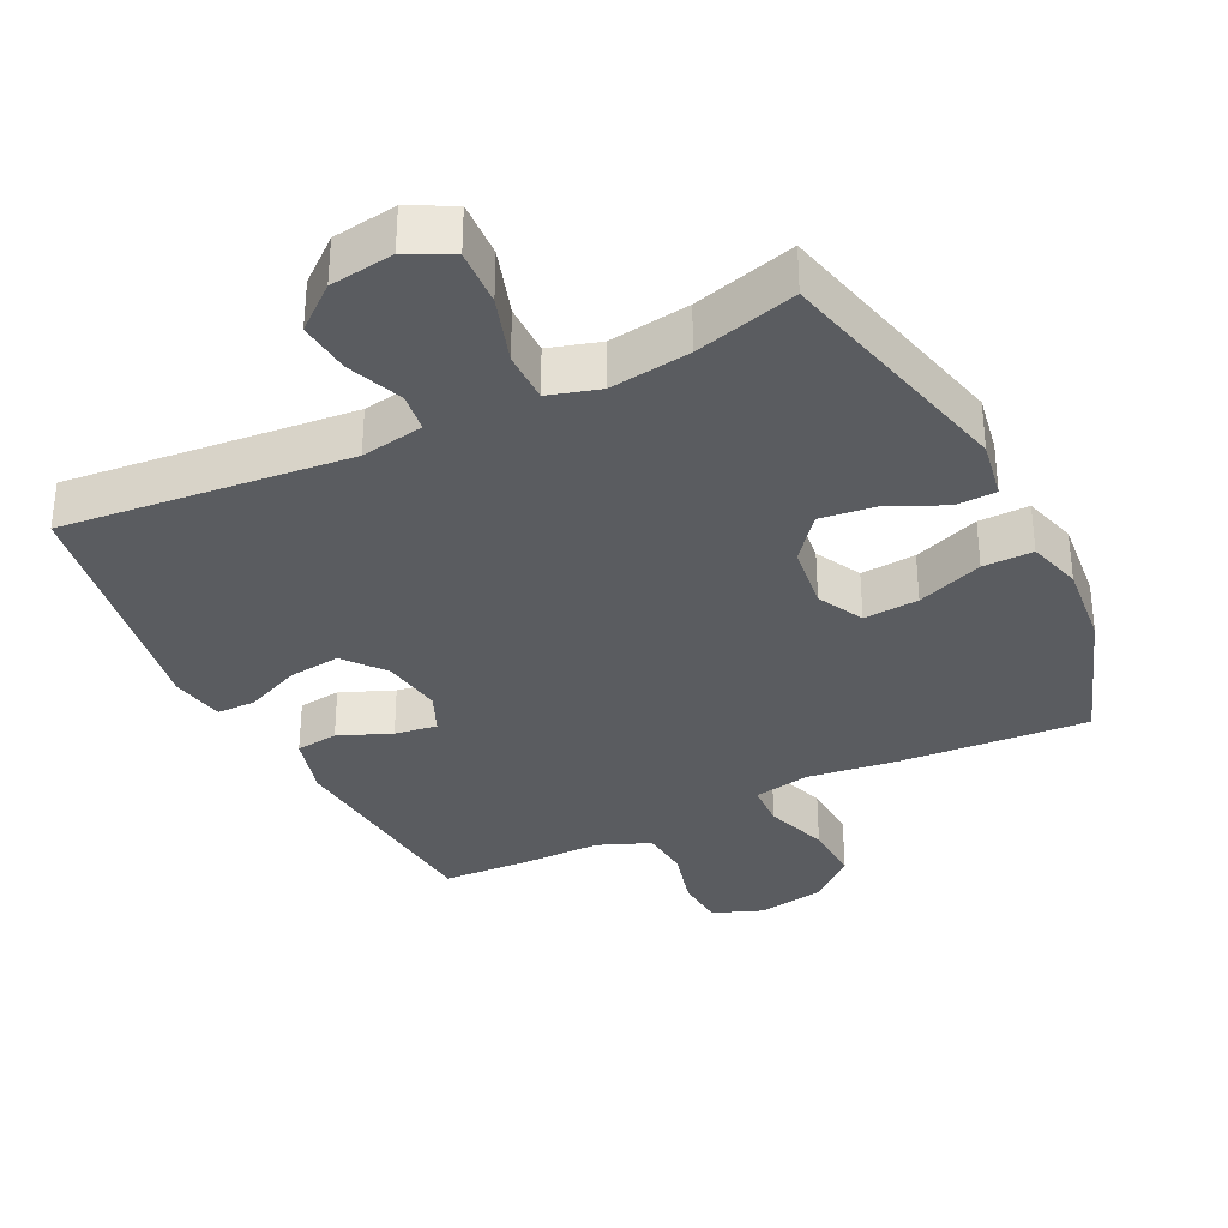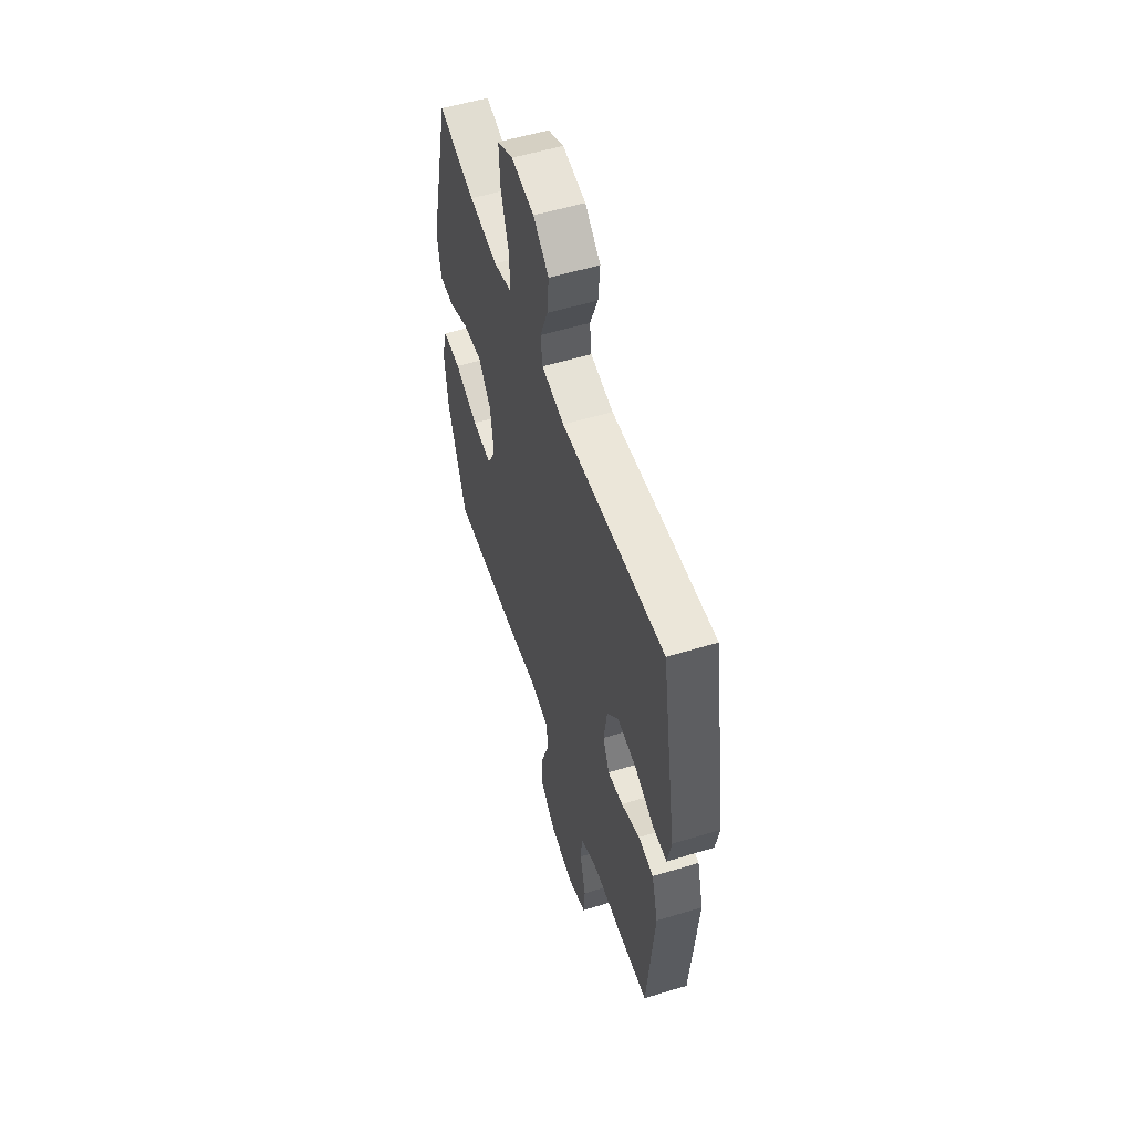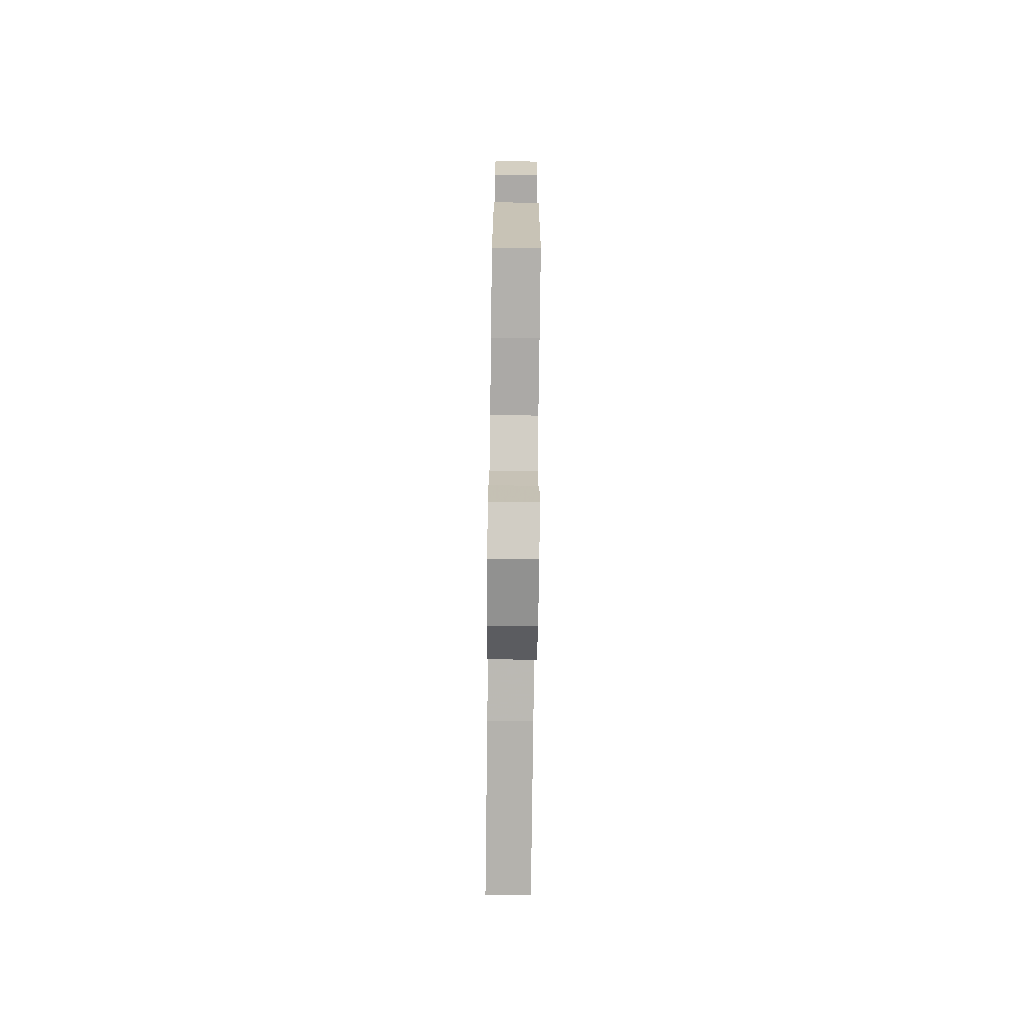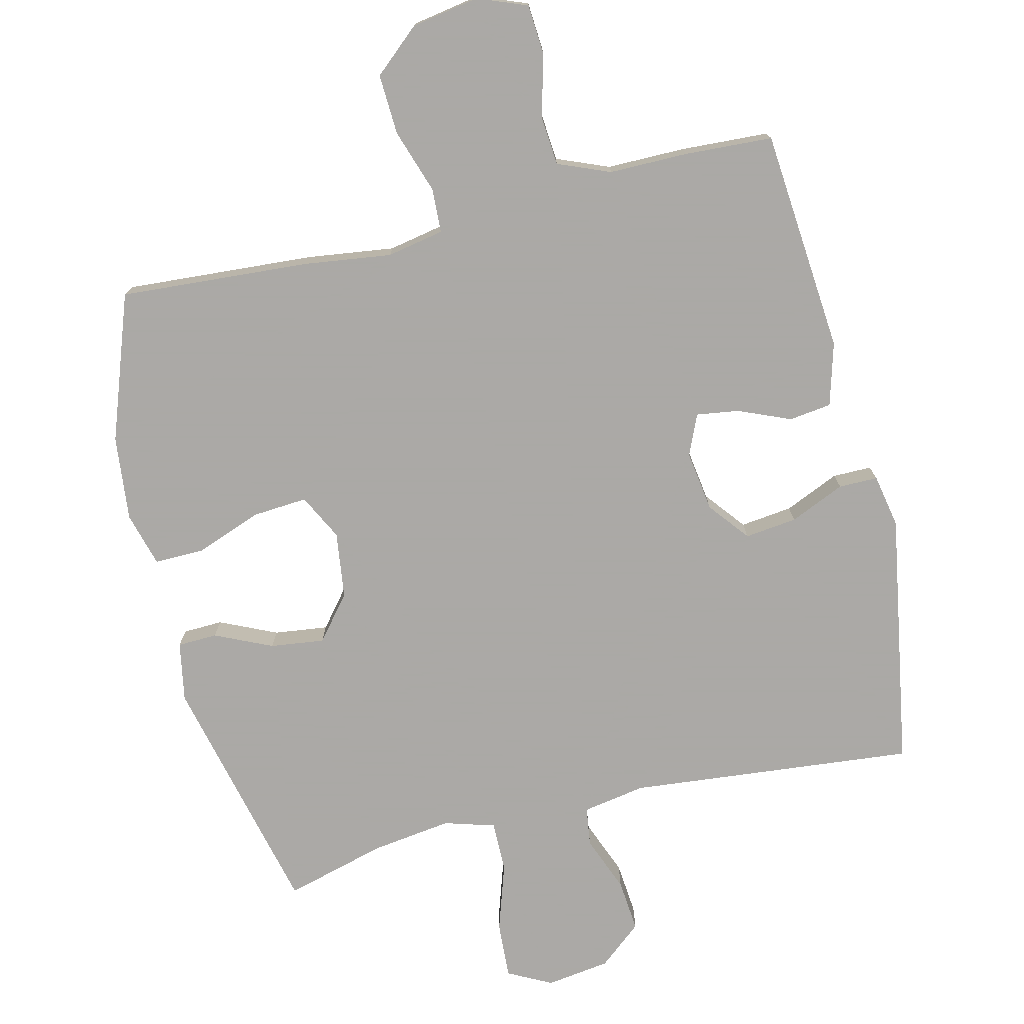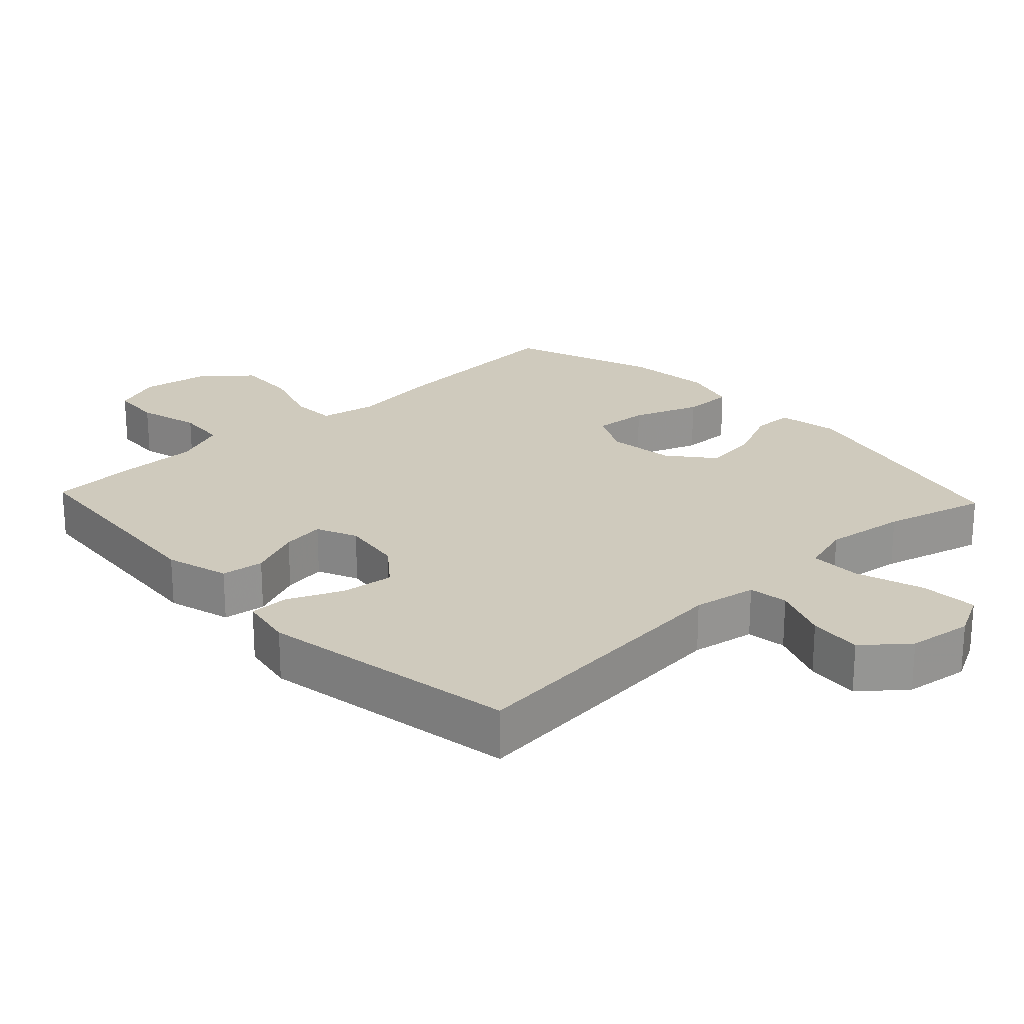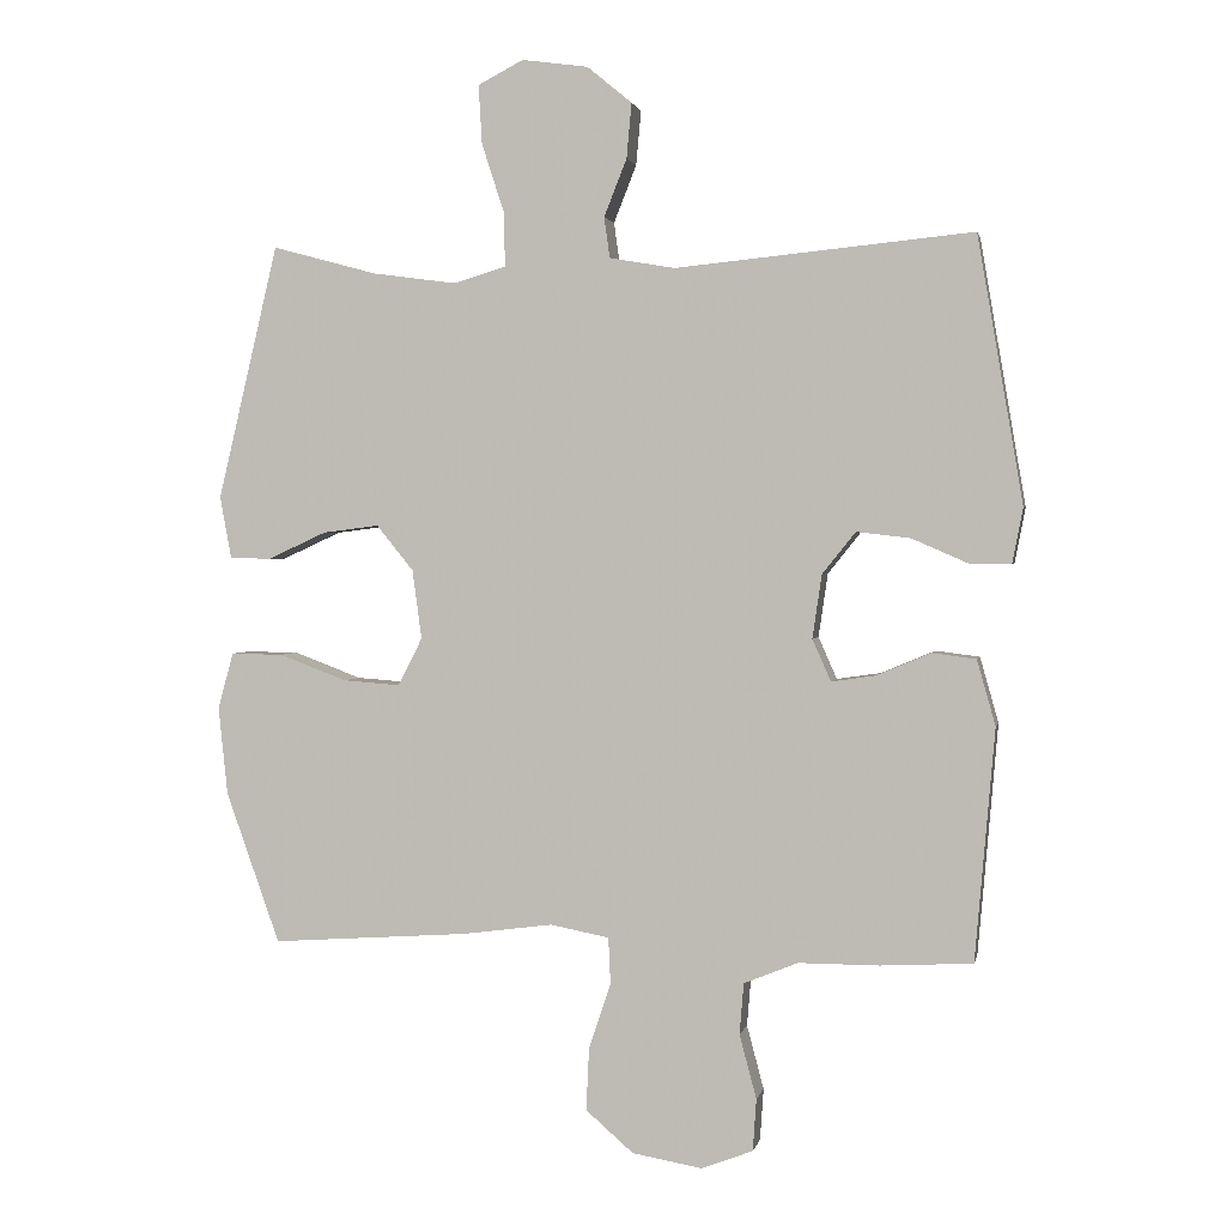
<metadata>
{"format":"obj","ext":"obj","renderer":"f3d","projection":"perspective","resolution":1024,"background":"white","views":[{"elev":-33.8,"azim":26.4,"up":"+Y"},{"elev":55.3,"azim":-107.8,"up":"+Z"},{"elev":-75.6,"azim":-90.7,"up":"+Z"},{"elev":-75.5,"azim":-166.4,"up":"+Y"},{"elev":23.0,"azim":-43.2,"up":"+Y"},{"elev":1.7,"azim":-168.5,"up":"+Z"}]}
</metadata>
<code>
v -0.5 0.07 0.5
v -0.082 0.07 0.459
v 0.01 0.07 0.475
v 0.018 0.07 0.532
v -0.014 0.07 0.613
v -0.021 0.07 0.69
v 0.042 0.07 0.742
v 0.135 0.07 0.755
v 0.199 0.07 0.722
v 0.194 0.07 0.639
v 0.162 0.07 0.541
v 0.161 0.07 0.466
v 0.235 0.07 0.444
v 0.352 0.07 0.46
v 0.5 0.07 0.5
v 0.585 0.07 0.142
v 0.569 0.07 0.055
v 0.511 0.07 0.053
v 0.428 0.07 0.091
v 0.349 0.07 0.101
v 0.297 0.07 0.037
v 0.284 0.07 -0.06
v 0.318 0.07 -0.127
v 0.398 0.07 -0.121
v 0.494 0.07 -0.085
v 0.567 0.07 -0.084
v 0.589 0.07 -0.163
v 0.576 0.07 -0.287
v 0.5 0.07 -0.5
v 0.223 0.07 -0.481
v 0.095 0.07 -0.464
v 0.012 0.07 -0.48
v 0.009 0.07 -0.545
v 0.04 0.07 -0.638
v 0.044 0.07 -0.726
v -0.023 0.07 -0.784
v -0.122 0.07 -0.801
v -0.194 0.07 -0.773
v -0.199 0.07 -0.7
v -0.175 0.07 -0.61
v -0.181 0.07 -0.538
v -0.257 0.07 -0.507
v -0.371 0.07 -0.507
v -0.5 0.07 -0.5
v -0.528 0.07 -0.174
v -0.502 0.07 -0.082
v -0.44 0.07 -0.074
v -0.364 0.07 -0.106
v -0.302 0.07 -0.115
v -0.276 0.07 -0.056
v -0.289 0.07 0.033
v -0.336 0.07 0.092
v -0.412 0.07 0.083
v -0.492 0.07 0.048
v -0.549 0.07 0.048
v -0.564 0.07 0.126
v -0.5 0 0.5
v -0.082 0 0.459
v 0.01 0 0.475
v 0.018 0 0.532
v -0.014 0 0.613
v -0.021 0 0.69
v 0.042 0 0.742
v 0.135 0 0.755
v 0.199 0 0.722
v 0.194 0 0.639
v 0.162 0 0.541
v 0.161 0 0.466
v 0.235 0 0.444
v 0.352 0 0.46
v 0.5 0 0.5
v 0.585 0 0.142
v 0.569 0 0.055
v 0.511 0 0.053
v 0.428 0 0.091
v 0.349 0 0.101
v 0.297 0 0.037
v 0.284 0 -0.06
v 0.318 0 -0.127
v 0.398 0 -0.121
v 0.494 0 -0.085
v 0.567 0 -0.084
v 0.589 0 -0.163
v 0.576 0 -0.287
v 0.5 0 -0.5
v 0.223 0 -0.481
v 0.095 0 -0.464
v 0.012 0 -0.48
v 0.009 0 -0.545
v 0.04 0 -0.638
v 0.044 0 -0.726
v -0.023 0 -0.784
v -0.122 0 -0.801
v -0.194 0 -0.773
v -0.199 0 -0.7
v -0.175 0 -0.61
v -0.181 0 -0.538
v -0.257 0 -0.507
v -0.371 0 -0.507
v -0.5 0 -0.5
v -0.528 0 -0.174
v -0.502 0 -0.082
v -0.44 0 -0.074
v -0.364 0 -0.106
v -0.302 0 -0.115
v -0.276 0 -0.056
v -0.289 0 0.033
v -0.336 0 0.092
v -0.412 0 0.083
v -0.492 0 0.048
v -0.549 0 0.048
v -0.564 0 0.126
f 53 54 55 56
f 52 53 56 1
f 51 52 1 2
f 50 51 2 3
f 49 50 3
f 45 46 47 48
f 45 48 49
f 42 43 44 45
f 41 42 45 49
f 37 38 39 40
f 37 40 41
f 36 37 41
f 33 34 35 36
f 32 33 36 41
f 28 29 30 31
f 28 31 32
f 24 25 26 27
f 23 24 27 28
f 16 17 18 19
f 14 15 16 19
f 13 14 19 20
f 12 13 20 21
f 8 9 10 11
f 8 11 12
f 7 8 12
f 4 5 6 7
f 4 7 12 21
f 32 41 49 3
f 23 28 32
f 22 23 32 3
f 3 4 21 22
f 112 111 110 109
f 57 112 109 108
f 58 57 108 107
f 59 58 107 106
f 59 106 105
f 104 103 102 101
f 105 104 101
f 101 100 99 98
f 105 101 98 97
f 96 95 94 93
f 97 96 93
f 97 93 92
f 92 91 90 89
f 97 92 89 88
f 87 86 85 84
f 88 87 84
f 83 82 81 80
f 84 83 80 79
f 75 74 73 72
f 75 72 71 70
f 76 75 70 69
f 77 76 69 68
f 67 66 65 64
f 68 67 64
f 68 64 63
f 63 62 61 60
f 77 68 63 60
f 59 105 97 88
f 88 84 79
f 59 88 79 78
f 78 77 60 59
f 1 57 58 2
f 2 58 59 3
f 3 59 60 4
f 4 60 61 5
f 5 61 62 6
f 6 62 63 7
f 7 63 64 8
f 8 64 65 9
f 9 65 66 10
f 10 66 67 11
f 11 67 68 12
f 12 68 69 13
f 13 69 70 14
f 14 70 71 15
f 15 71 72 16
f 16 72 73 17
f 17 73 74 18
f 18 74 75 19
f 19 75 76 20
f 20 76 77 21
f 21 77 78 22
f 22 78 79 23
f 23 79 80 24
f 24 80 81 25
f 25 81 82 26
f 26 82 83 27
f 27 83 84 28
f 28 84 85 29
f 29 85 86 30
f 30 86 87 31
f 31 87 88 32
f 32 88 89 33
f 33 89 90 34
f 34 90 91 35
f 35 91 92 36
f 36 92 93 37
f 37 93 94 38
f 38 94 95 39
f 39 95 96 40
f 40 96 97 41
f 41 97 98 42
f 42 98 99 43
f 43 99 100 44
f 44 100 101 45
f 45 101 102 46
f 46 102 103 47
f 47 103 104 48
f 48 104 105 49
f 49 105 106 50
f 50 106 107 51
f 51 107 108 52
f 52 108 109 53
f 53 109 110 54
f 54 110 111 55
f 55 111 112 56
f 56 112 57 1

</code>
